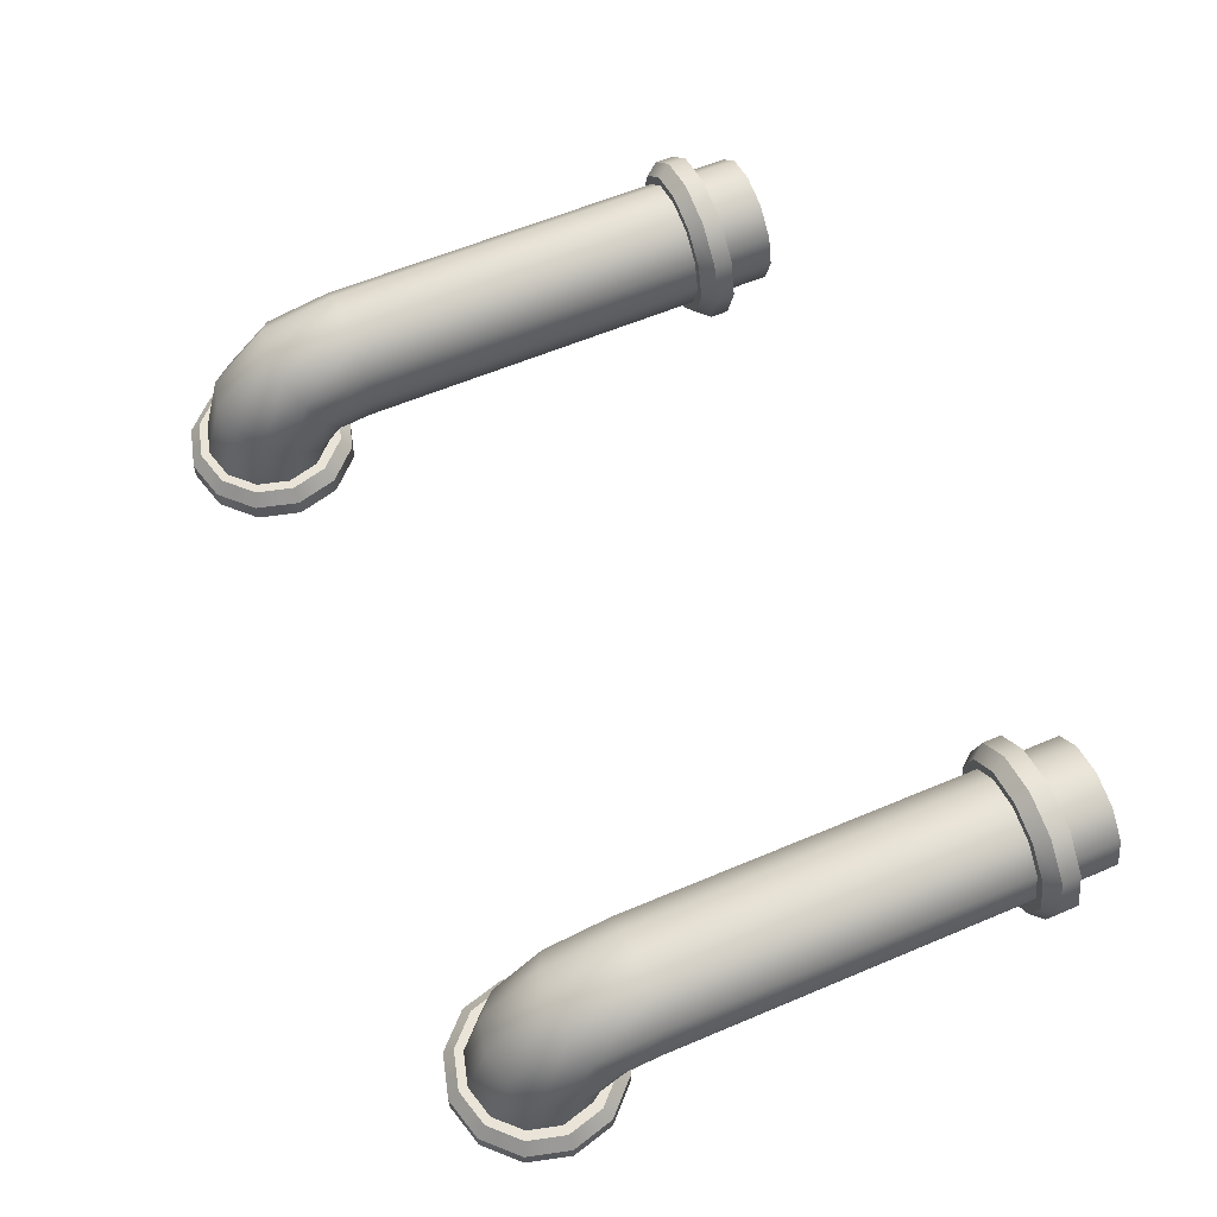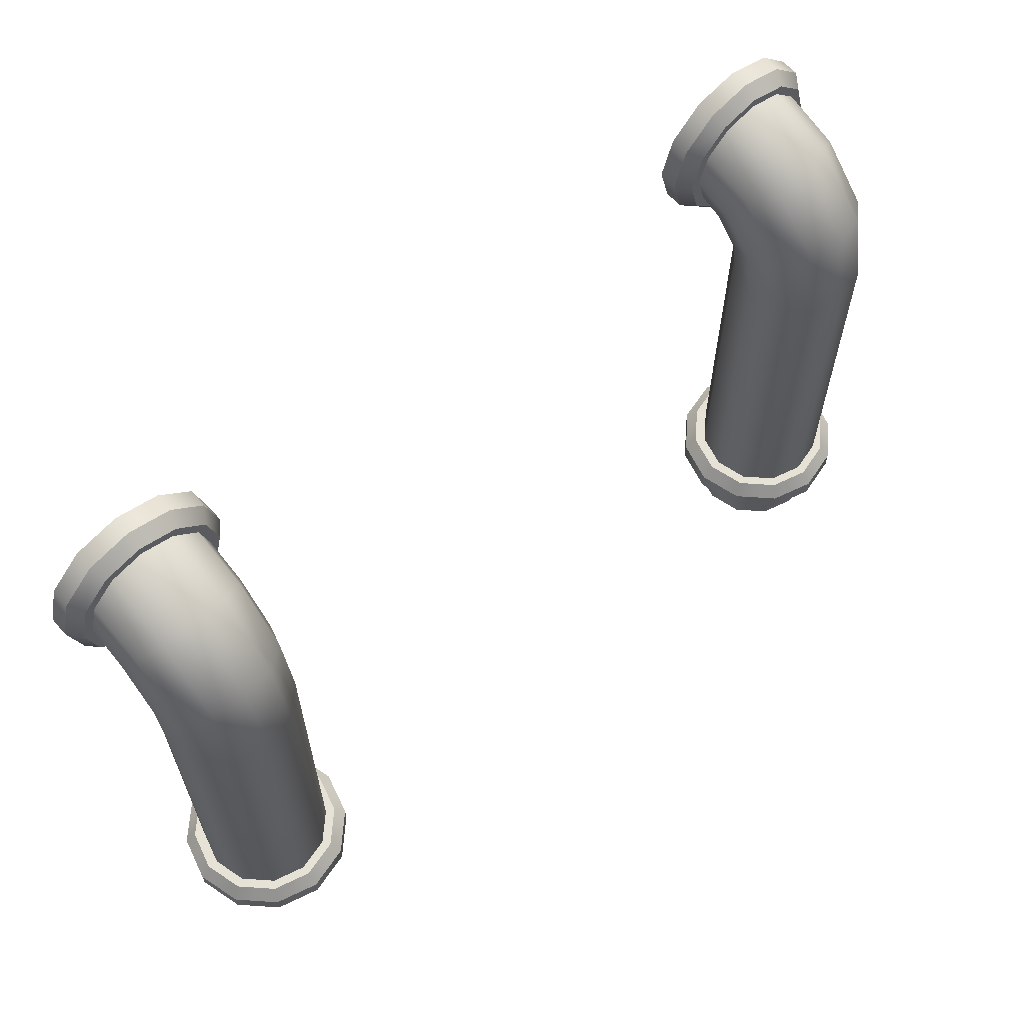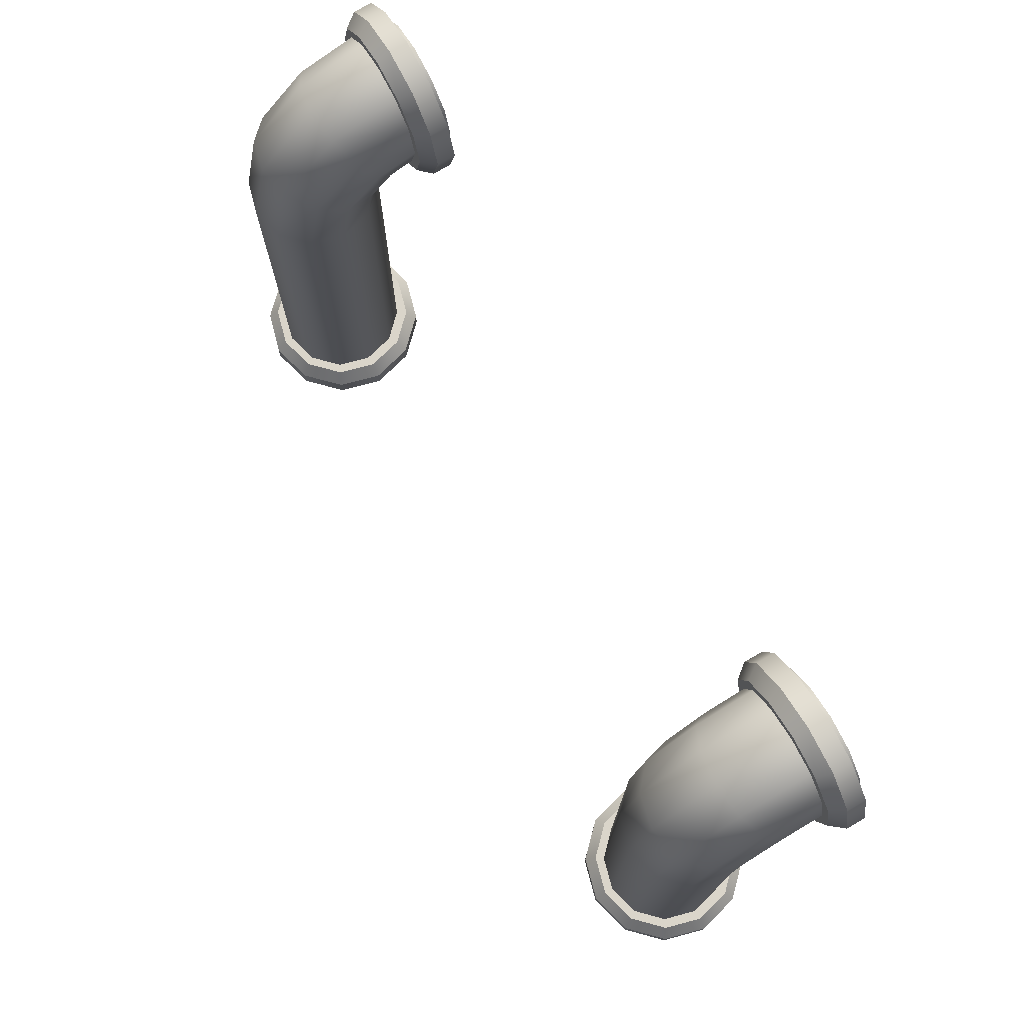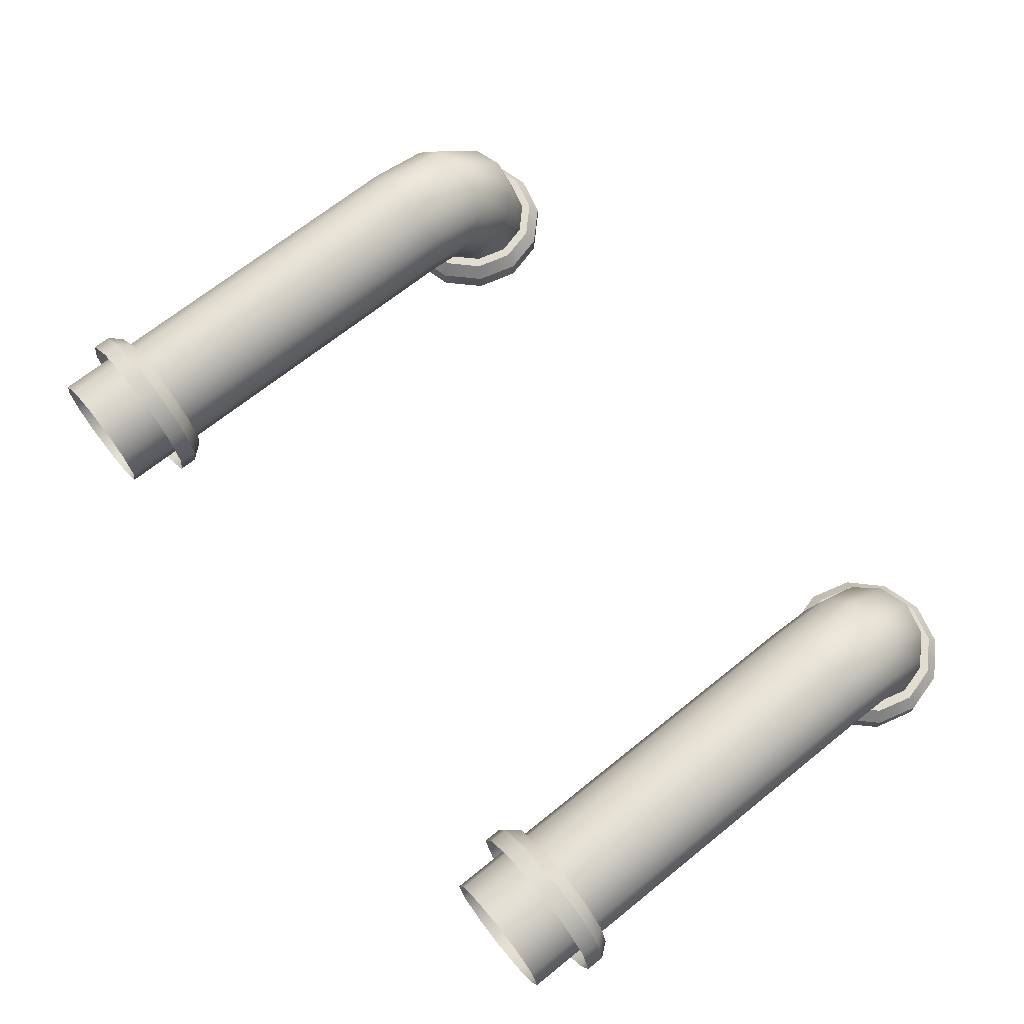
<metadata>
{"format":"obj","ext":"obj","renderer":"f3d","projection":"perspective","resolution":1024,"background":"white","views":[{"elev":61.1,"azim":-113.2,"up":"+Z"},{"elev":62.9,"azim":-41.0,"up":"+Y"},{"elev":74.3,"azim":60.1,"up":"+Y"},{"elev":68.9,"azim":51.2,"up":"+Z"}]}
</metadata>
<code>
v -0.3957 0.8069 -0.3812
v -0.3877 0.777 -0.3504
v -0.3957 0.8069 -0.3504
v -0.3658 0.7551 -0.3812
v -0.3658 0.7551 -0.3504
v -0.3359 0.7471 -0.3504
v -0.306 0.7551 -0.3812
v -0.306 0.7551 -0.3504
v -0.2841 0.777 -0.3504
v -0.2841 0.777 -0.3812
v -0.2761 0.8069 -0.3504
v -0.2841 0.8368 -0.3812
v -0.2841 0.8368 -0.3504
v -0.306 0.8587 -0.3504
v -0.3359 0.8667 -0.3812
v -0.3359 0.8667 -0.3504
v -0.3658 0.8587 -0.3504
v -0.3752 0.7363 -0.3577
v -0.4041 0.7651 -0.3749
v -0.3752 0.7363 -0.3749
v -0.3658 0.8587 -0.3812
v -0.3877 0.8368 -0.3504
v -0.3877 0.8368 -0.3812
v -0.3658 0.715 -0.2151
v -0.3877 0.3085 -0.237
v -0.3658 0.3085 -0.2151
v -0.3877 0.715 -0.237
v -0.3957 0.3085 -0.2669
v -0.3957 0.7607 -0.2749
v -0.3957 0.715 -0.2669
v -0.3877 0.7757 -0.249
v -0.3957 0.7947 -0.3084
v -0.3877 0.8206 -0.2935
v -0.3658 0.7866 -0.23
v -0.3658 0.8396 -0.2825
v -0.3359 0.715 -0.2071
v -0.3359 0.7906 -0.2231
v -0.3359 0.8465 -0.2785
v -0.306 0.3085 -0.2151
v -0.306 0.715 -0.2151
v -0.2841 0.715 -0.237
v -0.2761 0.3085 -0.2669
v -0.2761 0.715 -0.2669
v -0.306 0.7866 -0.23
v -0.306 0.8396 -0.2825
v -0.3658 0.3085 -0.3187
v -0.3658 0.715 -0.3187
v -0.2841 0.7757 -0.249
v -0.2841 0.8206 -0.2935
v -0.2841 0.3085 -0.2968
v -0.2841 0.715 -0.2968
v -0.2761 0.7607 -0.2749
v -0.2761 0.7947 -0.3084
v -0.2841 0.3085 -0.237
v -0.2841 0.7458 -0.3008
v -0.2841 0.7688 -0.3234
v -0.306 0.3085 -0.3187
v -0.306 0.715 -0.3187
v -0.306 0.7348 -0.3197
v -0.306 0.7499 -0.3343
v -0.3359 0.7308 -0.3267
v -0.3359 0.7429 -0.3383
v -0.3658 0.7348 -0.3197
v -0.3658 0.7499 -0.3343
v -0.3877 0.715 -0.2968
v -0.3877 0.3085 -0.2968
v -0.3359 0.3085 -0.2071
v -0.3877 0.7458 -0.3008
v -0.3877 0.7688 -0.3234
v -0.3359 0.3085 -0.3267
v -0.2965 0.7363 -0.3749
v -0.3359 0.7258 -0.3577
v -0.3359 0.7258 -0.3749
v -0.4041 0.8439 -0.3577
v -0.3752 0.8727 -0.3749
v -0.4041 0.8439 -0.3749
v -0.2965 0.8727 -0.3577
v -0.2677 0.8439 -0.3749
v -0.2965 0.8727 -0.3749
v -0.2677 0.7651 -0.3577
v -0.2677 0.7651 -0.3749
v -0.3014 0.8642 -0.3453
v -0.3703 0.8642 -0.3453
v -0.4048 0.8045 -0.3453
v -0.3359 0.8832 -0.3749
v -0.2571 0.8045 -0.3577
v -0.2571 0.8045 -0.3749
v -0.4146 0.8045 -0.3749
v -0.3752 0.8727 -0.3577
v -0.2677 0.8439 -0.3577
v -0.4041 0.7651 -0.3577
v -0.4146 0.8045 -0.3577
v -0.3703 0.7448 -0.3453
v -0.3359 0.7356 -0.3453
v -0.2965 0.7363 -0.3577
v -0.2762 0.7701 -0.3453
v -0.267 0.8045 -0.3453
v -0.2762 0.839 -0.3453
v -0.3359 0.8734 -0.3453
v -0.3359 0.8832 -0.3577
v -0.3955 0.839 -0.3453
v -0.3877 0.777 -0.3812
v -0.3359 0.7471 -0.3812
v -0.2761 0.8069 -0.3812
v -0.306 0.8587 -0.3812
v -0.3955 0.7701 -0.3453
v -0.3014 0.7448 -0.3453
v -0.3752 0.3731 -0.1997
v -0.4041 0.356 -0.2285
v -0.3752 0.356 -0.1997
v -0.2965 0.356 -0.1997
v -0.3359 0.3731 -0.1892
v -0.3359 0.356 -0.1892
v -0.4041 0.3731 -0.3073
v -0.3752 0.356 -0.3361
v -0.4041 0.356 -0.3073
v -0.2965 0.3731 -0.3361
v -0.2677 0.356 -0.3073
v -0.2965 0.356 -0.3361
v -0.2677 0.3731 -0.2285
v -0.2677 0.356 -0.2285
v -0.3014 0.3855 -0.3276
v -0.3703 0.3855 -0.3276
v -0.4048 0.3855 -0.2679
v -0.3359 0.356 -0.3466
v -0.2571 0.3731 -0.2679
v -0.2571 0.356 -0.2679
v -0.4146 0.356 -0.2679
v -0.3752 0.3731 -0.3361
v -0.2677 0.3731 -0.3073
v -0.4041 0.3731 -0.2285
v -0.4146 0.3731 -0.2679
v -0.3703 0.3855 -0.2082
v -0.3359 0.3855 -0.199
v -0.2965 0.3731 -0.1997
v -0.2762 0.3855 -0.2335
v -0.267 0.3855 -0.2679
v -0.2762 0.3855 -0.3024
v -0.3359 0.3855 -0.3368
v -0.3359 0.3731 -0.3466
v -0.3955 0.3855 -0.3024
v -0.3955 0.3855 -0.2335
v -0.3014 0.3855 -0.2082
v 0.3957 0.8069 -0.3812
v 0.3877 0.777 -0.3504
v 0.3957 0.8069 -0.3504
v 0.3658 0.7551 -0.3812
v 0.3658 0.7551 -0.3504
v 0.3359 0.7471 -0.3504
v 0.306 0.7551 -0.3812
v 0.306 0.7551 -0.3504
v 0.2841 0.777 -0.3504
v 0.2841 0.777 -0.3812
v 0.2761 0.8069 -0.3504
v 0.2841 0.8368 -0.3812
v 0.2841 0.8368 -0.3504
v 0.306 0.8587 -0.3504
v 0.3359 0.8667 -0.3812
v 0.3359 0.8667 -0.3504
v 0.3658 0.8587 -0.3504
v 0.3752 0.7363 -0.3577
v 0.4041 0.7651 -0.3749
v 0.3752 0.7363 -0.3749
v 0.3658 0.8587 -0.3812
v 0.3877 0.8368 -0.3504
v 0.3877 0.8368 -0.3812
v 0.3658 0.715 -0.2151
v 0.3877 0.3085 -0.237
v 0.3658 0.3085 -0.2151
v 0.3877 0.715 -0.237
v 0.3957 0.3085 -0.2669
v 0.3957 0.7607 -0.2749
v 0.3957 0.715 -0.2669
v 0.3877 0.7757 -0.249
v 0.3957 0.7947 -0.3084
v 0.3877 0.8206 -0.2935
v 0.3658 0.7866 -0.23
v 0.3658 0.8396 -0.2825
v 0.3359 0.715 -0.2071
v 0.3359 0.7906 -0.2231
v 0.3359 0.8465 -0.2785
v 0.306 0.3085 -0.2151
v 0.306 0.715 -0.2151
v 0.2841 0.715 -0.237
v 0.2761 0.3085 -0.2669
v 0.2761 0.715 -0.2669
v 0.306 0.7866 -0.23
v 0.306 0.8396 -0.2825
v 0.3658 0.3085 -0.3187
v 0.3658 0.715 -0.3187
v 0.2841 0.7757 -0.249
v 0.2841 0.8206 -0.2935
v 0.2841 0.3085 -0.2968
v 0.2841 0.715 -0.2968
v 0.2761 0.7607 -0.2749
v 0.2761 0.7947 -0.3084
v 0.2841 0.3085 -0.237
v 0.2841 0.7458 -0.3008
v 0.2841 0.7688 -0.3234
v 0.306 0.3085 -0.3187
v 0.306 0.715 -0.3187
v 0.306 0.7348 -0.3197
v 0.306 0.7499 -0.3343
v 0.3359 0.7308 -0.3267
v 0.3359 0.7429 -0.3383
v 0.3658 0.7348 -0.3197
v 0.3658 0.7499 -0.3343
v 0.3877 0.715 -0.2968
v 0.3877 0.3085 -0.2968
v 0.3359 0.3085 -0.2071
v 0.3877 0.7458 -0.3008
v 0.3877 0.7688 -0.3234
v 0.3359 0.3085 -0.3267
v 0.2965 0.7363 -0.3749
v 0.3359 0.7258 -0.3577
v 0.3359 0.7258 -0.3749
v 0.4041 0.8439 -0.3577
v 0.3752 0.8727 -0.3749
v 0.4041 0.8439 -0.3749
v 0.2965 0.8727 -0.3577
v 0.2677 0.8439 -0.3749
v 0.2965 0.8727 -0.3749
v 0.2677 0.7651 -0.3577
v 0.2677 0.7651 -0.3749
v 0.3014 0.8642 -0.3453
v 0.3703 0.8642 -0.3453
v 0.4048 0.8045 -0.3453
v 0.3359 0.8832 -0.3749
v 0.2571 0.8045 -0.3577
v 0.2571 0.8045 -0.3749
v 0.4146 0.8045 -0.3749
v 0.3752 0.8727 -0.3577
v 0.2677 0.8439 -0.3577
v 0.4041 0.7651 -0.3577
v 0.4146 0.8045 -0.3577
v 0.3703 0.7448 -0.3453
v 0.3359 0.7356 -0.3453
v 0.2965 0.7363 -0.3577
v 0.2762 0.7701 -0.3453
v 0.267 0.8045 -0.3453
v 0.2762 0.839 -0.3453
v 0.3359 0.8734 -0.3453
v 0.3359 0.8832 -0.3577
v 0.3955 0.839 -0.3453
v 0.3877 0.777 -0.3812
v 0.3359 0.7471 -0.3812
v 0.2761 0.8069 -0.3812
v 0.306 0.8587 -0.3812
v 0.3955 0.7701 -0.3453
v 0.3014 0.7448 -0.3453
v 0.3752 0.3731 -0.1997
v 0.4041 0.356 -0.2285
v 0.3752 0.356 -0.1997
v 0.2965 0.356 -0.1997
v 0.3359 0.3731 -0.1892
v 0.3359 0.356 -0.1892
v 0.4041 0.3731 -0.3073
v 0.3752 0.356 -0.3361
v 0.4041 0.356 -0.3073
v 0.2965 0.3731 -0.3361
v 0.2677 0.356 -0.3073
v 0.2965 0.356 -0.3361
v 0.2677 0.3731 -0.2285
v 0.2677 0.356 -0.2285
v 0.3014 0.3855 -0.3276
v 0.3703 0.3855 -0.3276
v 0.4048 0.3855 -0.2679
v 0.3359 0.356 -0.3466
v 0.2571 0.3731 -0.2679
v 0.2571 0.356 -0.2679
v 0.4146 0.356 -0.2679
v 0.3752 0.3731 -0.3361
v 0.2677 0.3731 -0.3073
v 0.4041 0.3731 -0.2285
v 0.4146 0.3731 -0.2679
v 0.3703 0.3855 -0.2082
v 0.3359 0.3855 -0.199
v 0.2965 0.3731 -0.1997
v 0.2762 0.3855 -0.2335
v 0.267 0.3855 -0.2679
v 0.2762 0.3855 -0.3024
v 0.3359 0.3855 -0.3368
v 0.3359 0.3731 -0.3466
v 0.3955 0.3855 -0.3024
v 0.3955 0.3855 -0.2335
v 0.3014 0.3855 -0.2082
f 54 43 41
f 103 8 6
f 83 100 89
f 40 54 41
f 27 28 25
f 98 86 90
f 92 101 74
f 85 77 79
f 21 16 15
f 102 5 2
f 94 18 72
f 103 5 4
f 105 16 14
f 93 91 18
f 27 29 30
f 49 44 48
f 33 3 32
f 24 31 27
f 29 69 68
f 35 22 33
f 36 34 24
f 45 37 44
f 14 38 45
f 92 19 91
f 36 39 40
f 44 36 40
f 89 85 75
f 97 80 86
f 48 40 41
f 56 52 55
f 13 45 49
f 52 41 43
f 31 32 29
f 11 49 53
f 50 58 51
f 55 43 51
f 34 33 31
f 9 53 56
f 104 13 11
f 59 51 58
f 60 55 59
f 8 56 60
f 62 59 61
f 6 60 62
f 63 62 61
f 64 6 62
f 24 67 36
f 95 81 80
f 65 63 47
f 68 64 63
f 69 5 64
f 91 20 18
f 58 70 61
f 30 68 65
f 38 17 35
f 32 2 69
f 96 98 101
f 37 35 34
f 10 11 9
f 28 65 66
f 90 79 77
f 92 76 88
f 42 51 43
f 95 73 71
f 1 22 23
f 47 70 46
f 107 80 96
f 27 26 24
f 91 84 92
f 65 46 66
f 105 13 12
f 95 94 72
f 101 89 74
f 53 48 52
f 23 17 21
f 82 100 99
f 89 76 74
f 27 31 29
f 33 22 3
f 24 34 31
f 35 17 22
f 36 37 34
f 44 37 36
f 102 3 1
f 48 44 40
f 13 14 45
f 52 48 41
f 11 13 49
f 55 52 43
f 9 11 53
f 59 55 51
f 60 56 55
f 8 9 56
f 61 59 58
f 62 60 59
f 6 8 60
f 47 63 61
f 63 64 62
f 64 5 6
f 65 68 63
f 68 69 64
f 69 2 5
f 30 29 68
f 32 3 2
f 86 81 87
f 86 78 90
f 82 90 77
f 18 73 72
f 10 8 7
f 123 140 129
f 138 126 130
f 132 141 114
f 125 117 119
f 134 108 112
f 133 131 108
f 132 109 131
f 129 125 115
f 137 120 126
f 135 121 120
f 131 110 108
f 136 138 141
f 130 119 117
f 132 116 128
f 135 113 111
f 143 120 136
f 131 124 132
f 135 134 112
f 114 123 129
f 122 140 139
f 129 116 114
f 120 127 126
f 126 118 130
f 122 130 117
f 108 113 112
f 186 197 184
f 151 246 149
f 226 243 242
f 184 182 183
f 170 171 173
f 241 229 240
f 235 244 227
f 228 220 243
f 159 164 158
f 148 245 145
f 237 161 236
f 148 246 147
f 159 248 157
f 236 234 249
f 170 173 172
f 192 187 188
f 176 175 146
f 167 170 174
f 172 212 175
f 178 176 165
f 179 167 177
f 188 180 181
f 157 181 159
f 162 235 234
f 179 182 210
f 187 183 179
f 232 228 243
f 240 223 239
f 191 184 183
f 199 195 196
f 156 192 188
f 195 186 184
f 174 175 176
f 154 196 192
f 201 193 194
f 198 194 186
f 177 176 178
f 152 199 196
f 156 247 154
f 202 201 194
f 203 202 198
f 151 203 199
f 205 204 202
f 149 205 203
f 206 204 205
f 207 205 149
f 167 210 169
f 224 238 223
f 208 190 206
f 211 206 207
f 212 207 148
f 163 234 161
f 201 213 200
f 173 208 211
f 181 160 159
f 175 212 145
f 244 242 239
f 180 178 181
f 153 154 247
f 171 208 173
f 222 233 220
f 219 235 231
f 194 185 186
f 216 238 214
f 165 144 166
f 190 213 204
f 223 250 239
f 169 170 167
f 234 227 249
f 208 189 190
f 156 248 155
f 238 237 250
f 232 244 217
f 196 191 192
f 160 166 164
f 243 225 242
f 219 232 217
f 170 172 174
f 176 146 165
f 167 174 177
f 178 165 160
f 179 177 180
f 187 179 180
f 146 245 144
f 191 183 187
f 156 188 157
f 195 184 191
f 154 192 156
f 198 186 195
f 152 196 154
f 202 194 198
f 203 198 199
f 151 199 152
f 204 201 202
f 205 202 203
f 149 203 151
f 190 204 206
f 206 205 207
f 207 149 148
f 208 206 211
f 211 207 212
f 212 148 145
f 173 211 172
f 175 145 146
f 229 224 223
f 221 229 233
f 225 233 241
f 216 161 215
f 151 153 150
f 266 283 282
f 281 269 280
f 275 284 267
f 268 260 283
f 277 251 276
f 276 274 285
f 252 275 274
f 272 268 283
f 280 263 279
f 264 278 263
f 253 274 251
f 284 282 279
f 262 273 260
f 259 275 271
f 256 278 254
f 263 286 279
f 274 267 285
f 278 277 286
f 257 266 284
f 283 265 282
f 259 272 257
f 270 263 269
f 261 269 273
f 265 273 281
f 256 251 255
f 54 42 43
f 103 7 8
f 83 99 100
f 40 39 54
f 27 30 28
f 98 97 86
f 92 84 101
f 85 100 77
f 21 17 16
f 102 4 5
f 94 93 18
f 103 6 5
f 105 15 16
f 93 106 91
f 49 45 44
f 29 32 69
f 45 38 37
f 14 16 38
f 92 88 19
f 36 67 39
f 89 100 85
f 97 96 80
f 56 53 52
f 31 33 32
f 50 57 58
f 34 35 33
f 104 12 13
f 24 26 67
f 95 71 81
f 91 19 20
f 58 57 70
f 38 16 17
f 98 82 99
f 99 83 101
f 101 84 106
f 106 93 101
f 93 94 101
f 94 107 96
f 96 97 98
f 98 99 101
f 94 96 101
f 37 38 35
f 10 104 11
f 28 30 65
f 90 78 79
f 92 74 76
f 42 50 51
f 95 72 73
f 1 3 22
f 47 61 70
f 107 95 80
f 27 25 26
f 91 106 84
f 65 47 46
f 105 14 13
f 95 107 94
f 101 83 89
f 53 49 48
f 23 22 17
f 82 77 100
f 89 75 76
f 102 2 3
f 86 80 81
f 86 87 78
f 82 98 90
f 18 20 73
f 10 9 8
f 123 139 140
f 138 137 126
f 132 124 141
f 125 140 117
f 134 133 108
f 133 142 131
f 132 128 109
f 129 140 125
f 137 136 120
f 135 111 121
f 131 109 110
f 138 122 139
f 139 123 141
f 141 124 142
f 142 133 141
f 133 134 141
f 134 143 136
f 136 137 138
f 138 139 141
f 134 136 141
f 130 118 119
f 132 114 116
f 135 112 113
f 143 135 120
f 131 142 124
f 135 143 134
f 114 141 123
f 122 117 140
f 129 115 116
f 120 121 127
f 126 127 118
f 122 138 130
f 108 110 113
f 186 185 197
f 151 150 246
f 226 232 243
f 184 197 182
f 170 168 171
f 241 233 229
f 235 217 244
f 228 222 220
f 159 160 164
f 148 147 245
f 237 215 161
f 148 149 246
f 159 158 248
f 236 161 234
f 192 191 187
f 172 211 212
f 188 187 180
f 157 188 181
f 162 231 235
f 179 183 182
f 232 218 228
f 240 229 223
f 199 198 195
f 174 172 175
f 201 200 193
f 177 174 176
f 156 155 247
f 167 179 210
f 224 214 238
f 163 162 234
f 201 204 213
f 181 178 160
f 242 225 241
f 241 240 239
f 239 250 249
f 250 237 249
f 237 236 249
f 249 227 244
f 244 226 242
f 242 241 239
f 249 244 239
f 180 177 178
f 153 152 154
f 171 209 208
f 222 221 233
f 219 217 235
f 194 193 185
f 216 215 238
f 165 146 144
f 190 189 213
f 223 238 250
f 169 168 170
f 234 235 227
f 208 209 189
f 156 157 248
f 238 215 237
f 232 226 244
f 196 195 191
f 160 165 166
f 243 220 225
f 219 218 232
f 146 145 245
f 229 230 224
f 221 230 229
f 225 220 233
f 216 163 161
f 151 152 153
f 266 272 283
f 281 273 269
f 275 257 284
f 268 262 260
f 277 255 251
f 276 251 274
f 252 271 275
f 272 258 268
f 280 269 263
f 264 254 278
f 253 252 274
f 282 265 281
f 281 280 279
f 279 286 285
f 286 277 285
f 277 276 285
f 285 267 284
f 284 266 282
f 282 281 279
f 285 284 279
f 262 261 273
f 259 257 275
f 256 255 278
f 263 278 286
f 274 275 267
f 278 255 277
f 257 272 266
f 283 260 265
f 259 258 272
f 270 264 263
f 261 270 269
f 265 260 273
f 256 253 251

</code>
